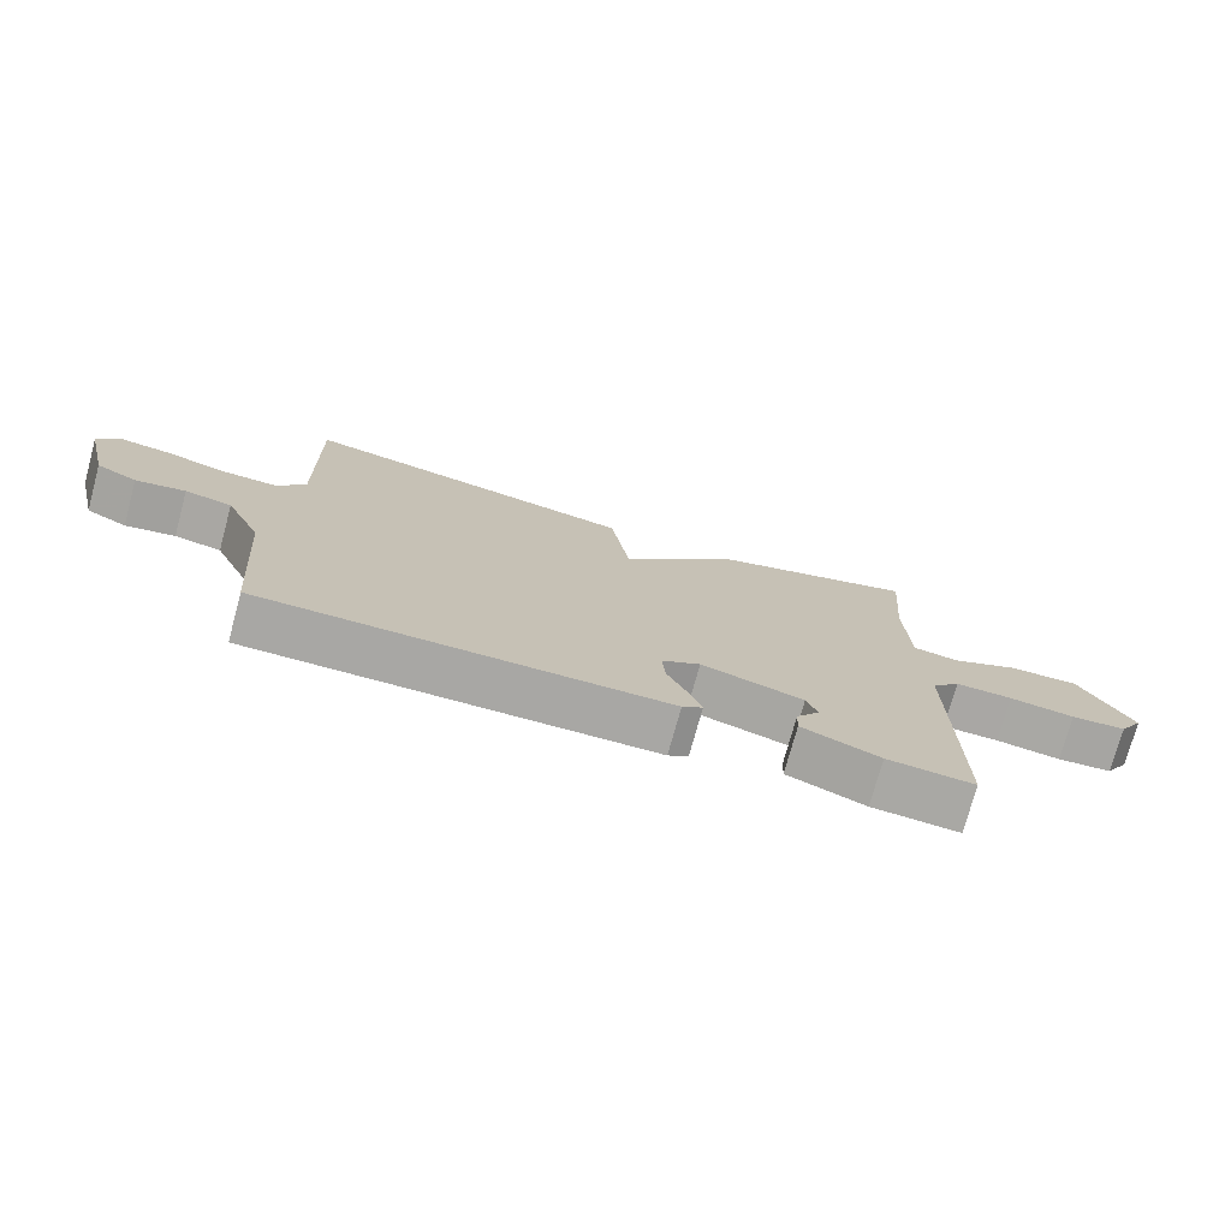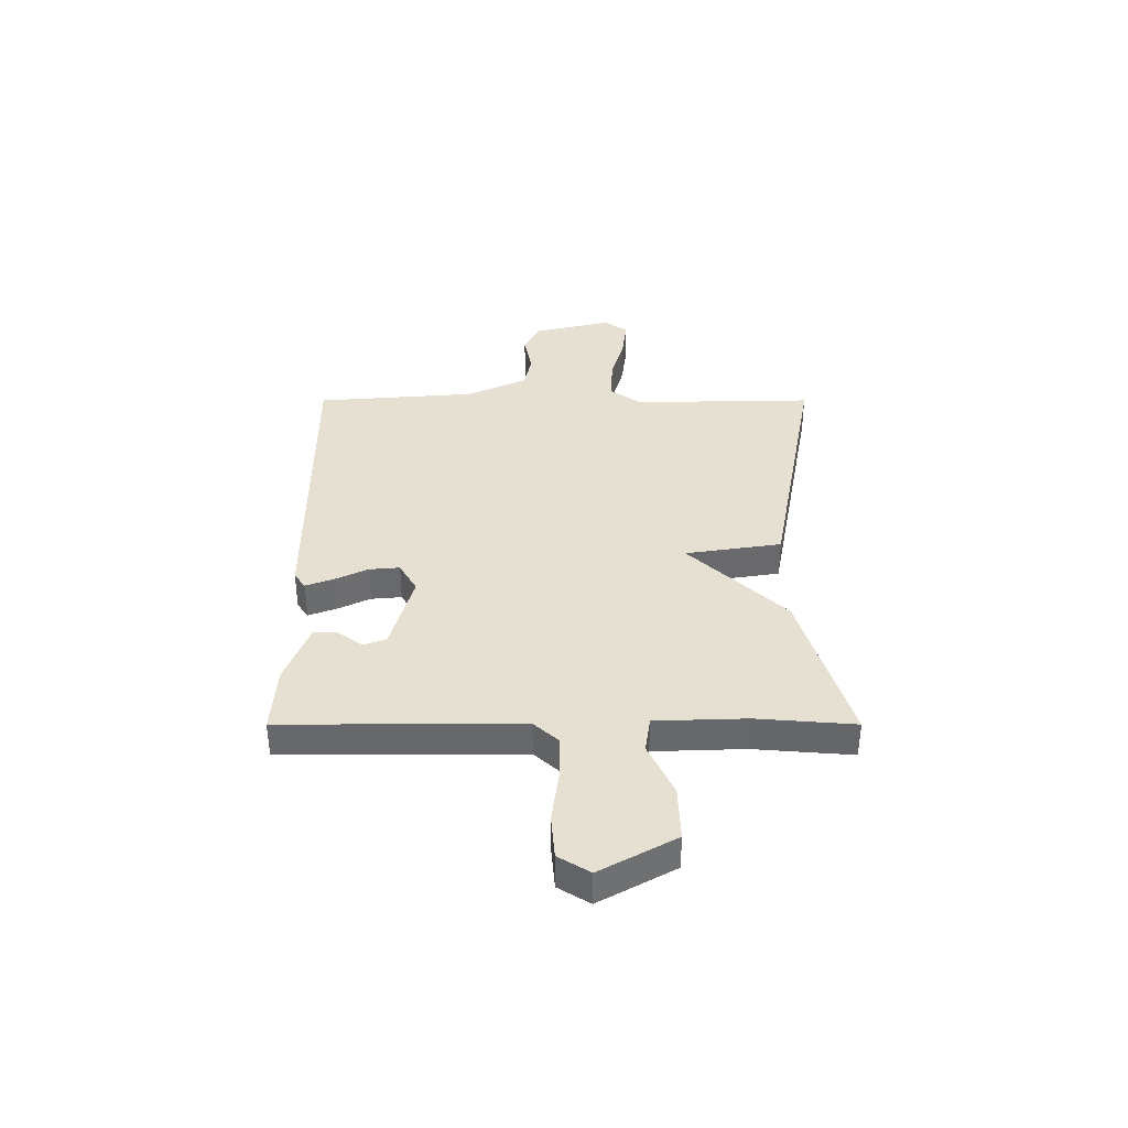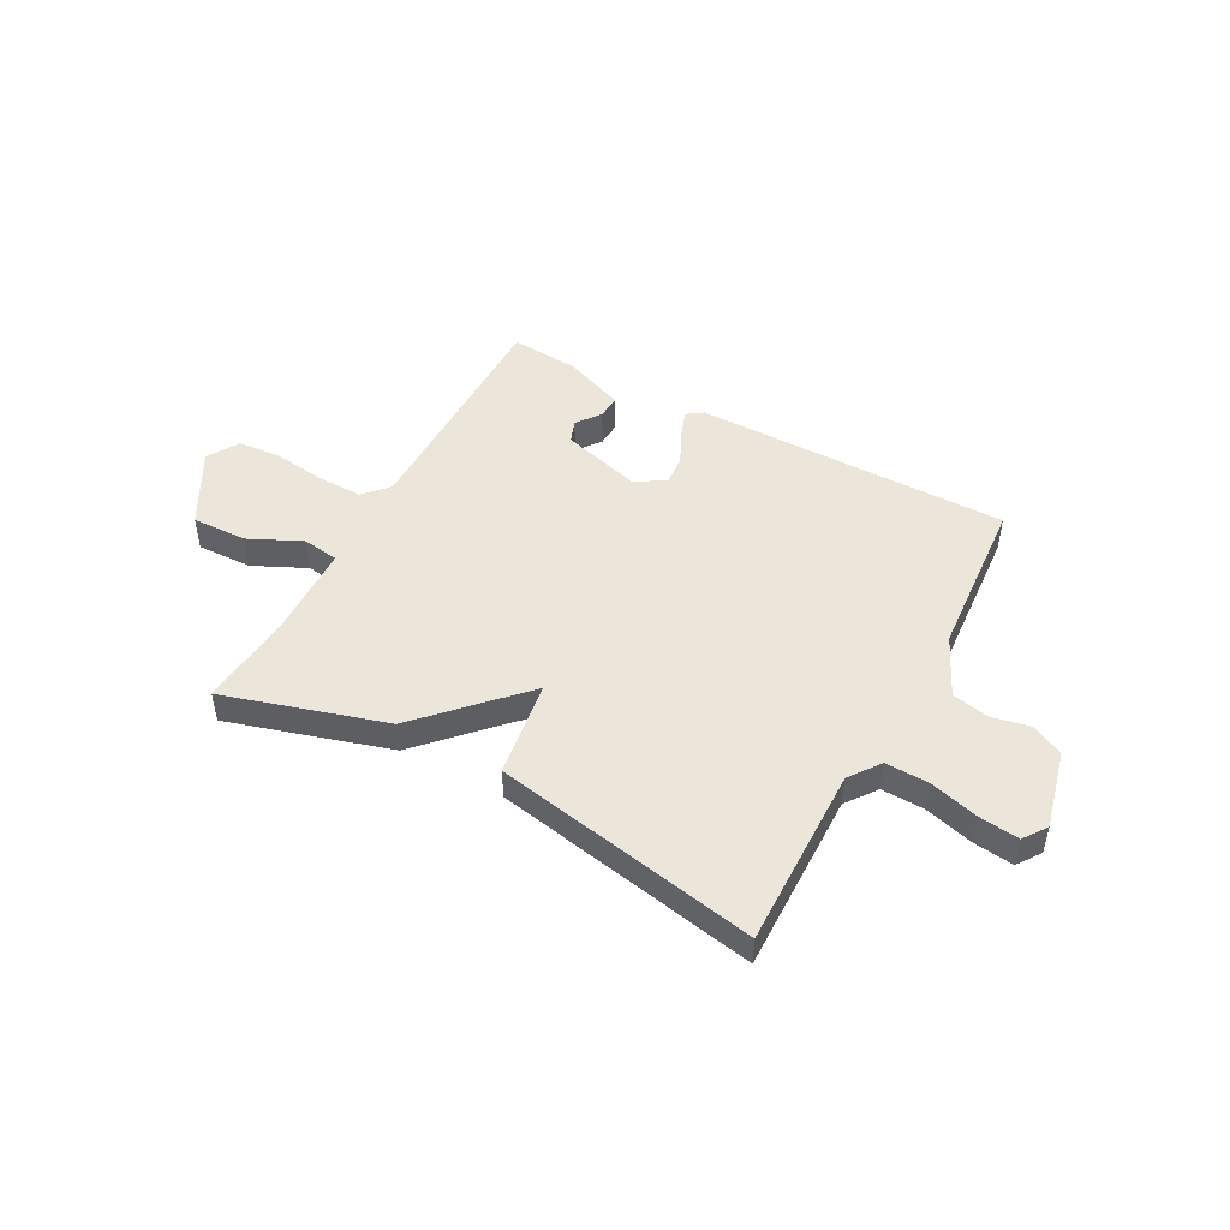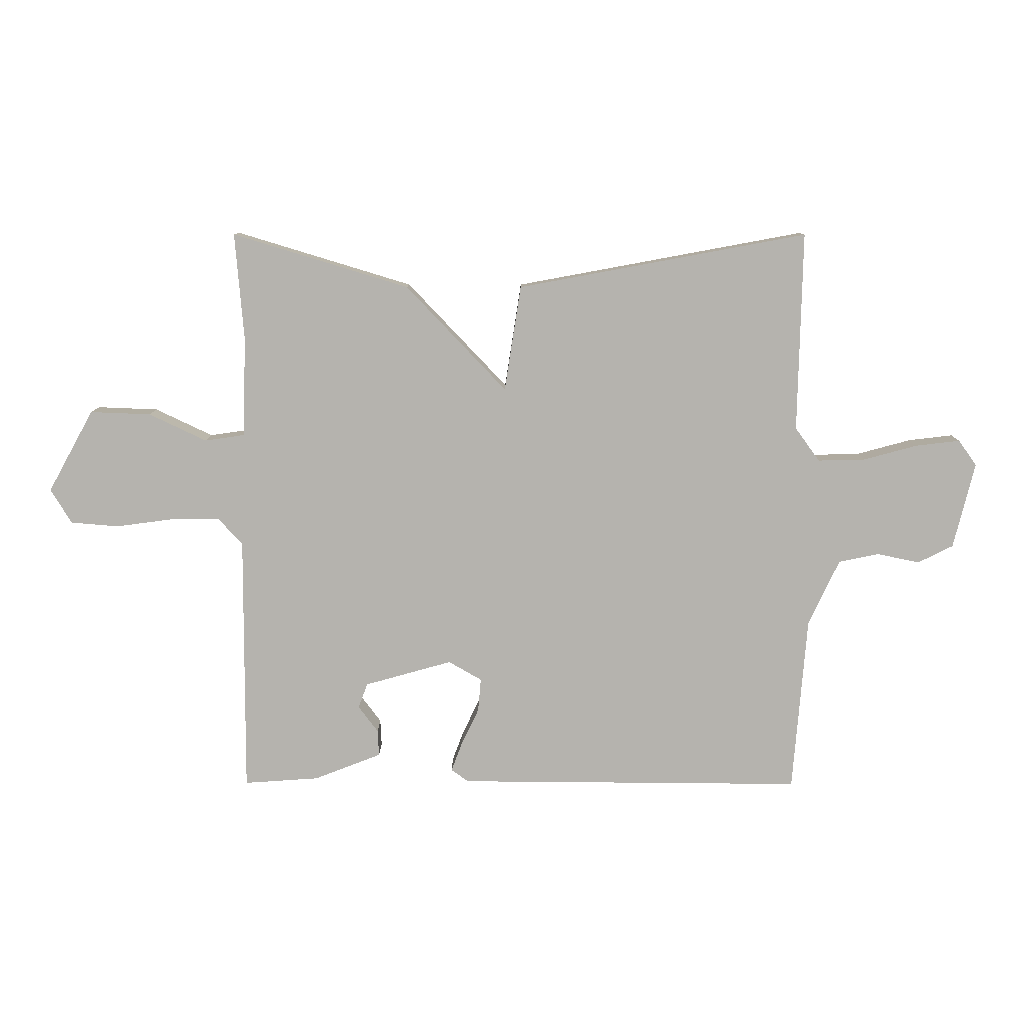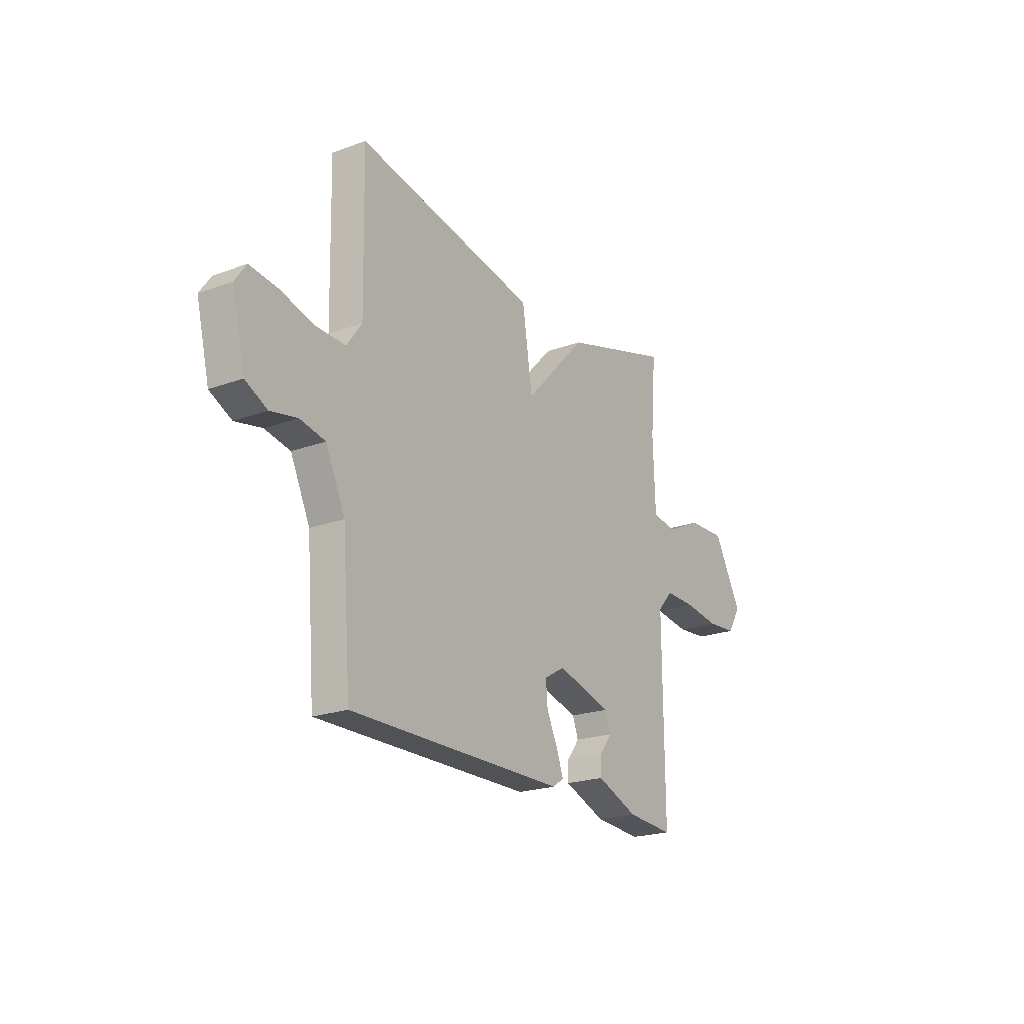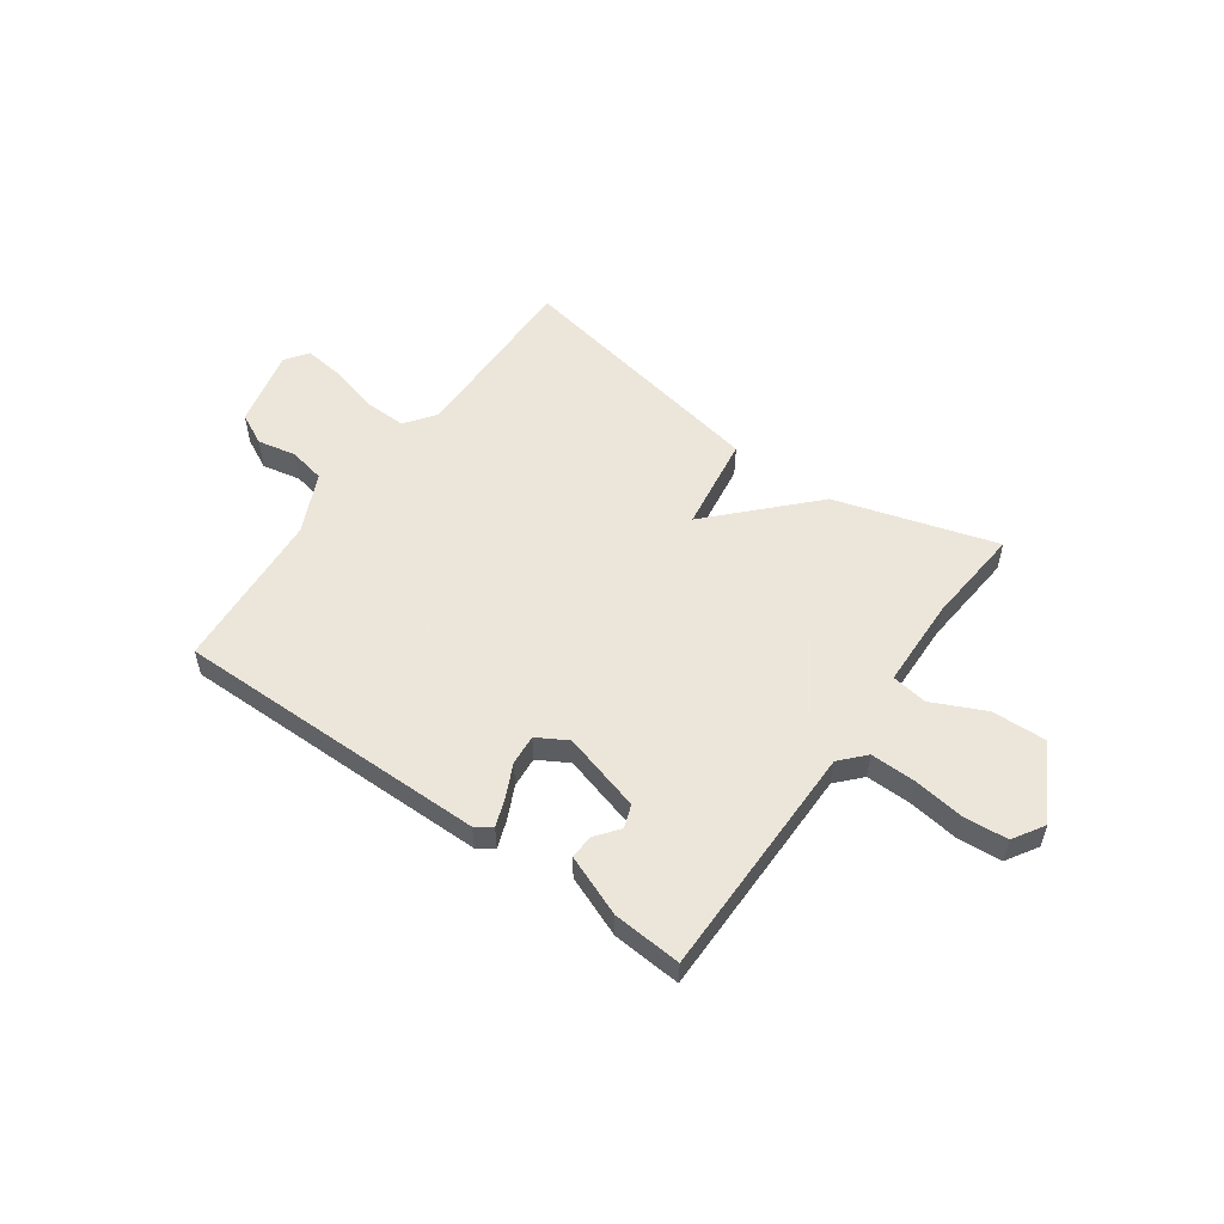
<metadata>
{"format":"obj","ext":"obj","renderer":"f3d","projection":"perspective","resolution":1024,"background":"white","views":[{"elev":-74.6,"azim":164.7,"up":"+Z"},{"elev":37.6,"azim":-90.0,"up":"+Y"},{"elev":48.3,"azim":28.6,"up":"+Y"},{"elev":10.0,"azim":0.4,"up":"+Z"},{"elev":-21.5,"azim":122.9,"up":"+Z"},{"elev":54.2,"azim":-144.3,"up":"+Y"}]}
</metadata>
<code>
v 0.5 0.07 0.5
v 0.493 0.07 0.158
v 0.535 0.07 0.1
v 0.616 0.07 0.102
v 0.708 0.07 0.127
v 0.784 0.07 0.136
v 0.815 0.07 0.092
v 0.779 0.07 -0.055
v 0.719 0.07 -0.085
v 0.646 0.07 -0.07
v 0.577 0.07 -0.084
v 0.524 0.07 -0.197
v 0.5 0.07 -0.5
v -0.093 0.07 -0.496
v -0.123 0.07 -0.475
v -0.104 0.07 -0.424
v -0.074 0.07 -0.361
v -0.069 0.07 -0.304
v -0.126 0.07 -0.271
v -0.276 0.07 -0.313
v -0.292 0.07 -0.356
v -0.258 0.07 -0.401
v -0.256 0.07 -0.446
v -0.371 0.07 -0.491
v -0.5 0.07 -0.5
v -0.498 0.07 -0.053
v -0.54 0.07 -0.007
v -0.625 0.07 -0.008
v -0.722 0.07 -0.021
v -0.804 0.07 -0.014
v -0.84 0.07 0.045
v -0.762 0.07 0.186
v -0.658 0.07 0.182
v -0.559 0.07 0.135
v -0.491 0.07 0.145
v -0.485 0.07 0.315
v -0.5 0.07 0.5
v -0.197 0.07 0.408
v -0.025 0.07 0.227
v 0.003 0.07 0.408
v 0.5 0 0.5
v 0.493 0 0.158
v 0.535 0 0.1
v 0.616 0 0.102
v 0.708 0 0.127
v 0.784 0 0.136
v 0.815 0 0.092
v 0.779 0 -0.055
v 0.719 0 -0.085
v 0.646 0 -0.07
v 0.577 0 -0.084
v 0.524 0 -0.197
v 0.5 0 -0.5
v -0.093 0 -0.496
v -0.123 0 -0.475
v -0.104 0 -0.424
v -0.074 0 -0.361
v -0.069 0 -0.304
v -0.126 0 -0.271
v -0.276 0 -0.313
v -0.292 0 -0.356
v -0.258 0 -0.401
v -0.256 0 -0.446
v -0.371 0 -0.491
v -0.5 0 -0.5
v -0.498 0 -0.053
v -0.54 0 -0.007
v -0.625 0 -0.008
v -0.722 0 -0.021
v -0.804 0 -0.014
v -0.84 0 0.045
v -0.762 0 0.186
v -0.658 0 0.182
v -0.559 0 0.135
v -0.491 0 0.145
v -0.485 0 0.315
v -0.5 0 0.5
v -0.197 0 0.408
v -0.025 0 0.227
v 0.003 0 0.408
f 39 40 1 2
f 36 37 38 39
f 35 36 39
f 35 39 2 3
f 34 35 3
f 32 33 34
f 31 32 34
f 30 31 34
f 29 30 34
f 28 29 34
f 27 28 34 3
f 26 27 3 4
f 23 24 25
f 22 23 25
f 21 22 25
f 20 21 25 26
f 19 20 26 4
f 15 16 17
f 14 15 17
f 13 14 17
f 12 13 17
f 11 12 17 18
f 8 9 10
f 7 8 10
f 6 7 10
f 5 6 10
f 4 5 10
f 4 10 11
f 4 11 18 19
f 42 41 80 79
f 79 78 77 76
f 79 76 75
f 43 42 79 75
f 43 75 74
f 74 73 72
f 74 72 71
f 74 71 70
f 74 70 69
f 74 69 68
f 43 74 68 67
f 44 43 67 66
f 65 64 63
f 65 63 62
f 65 62 61
f 66 65 61 60
f 44 66 60 59
f 57 56 55
f 57 55 54
f 57 54 53
f 57 53 52
f 58 57 52 51
f 50 49 48
f 50 48 47
f 50 47 46
f 50 46 45
f 50 45 44
f 51 50 44
f 59 58 51 44
f 1 41 42 2
f 2 42 43 3
f 3 43 44 4
f 4 44 45 5
f 5 45 46 6
f 6 46 47 7
f 7 47 48 8
f 8 48 49 9
f 9 49 50 10
f 10 50 51 11
f 11 51 52 12
f 12 52 53 13
f 13 53 54 14
f 14 54 55 15
f 15 55 56 16
f 16 56 57 17
f 17 57 58 18
f 18 58 59 19
f 19 59 60 20
f 20 60 61 21
f 21 61 62 22
f 22 62 63 23
f 23 63 64 24
f 24 64 65 25
f 25 65 66 26
f 26 66 67 27
f 27 67 68 28
f 28 68 69 29
f 29 69 70 30
f 30 70 71 31
f 31 71 72 32
f 32 72 73 33
f 33 73 74 34
f 34 74 75 35
f 35 75 76 36
f 36 76 77 37
f 37 77 78 38
f 38 78 79 39
f 39 79 80 40
f 40 80 41 1

</code>
